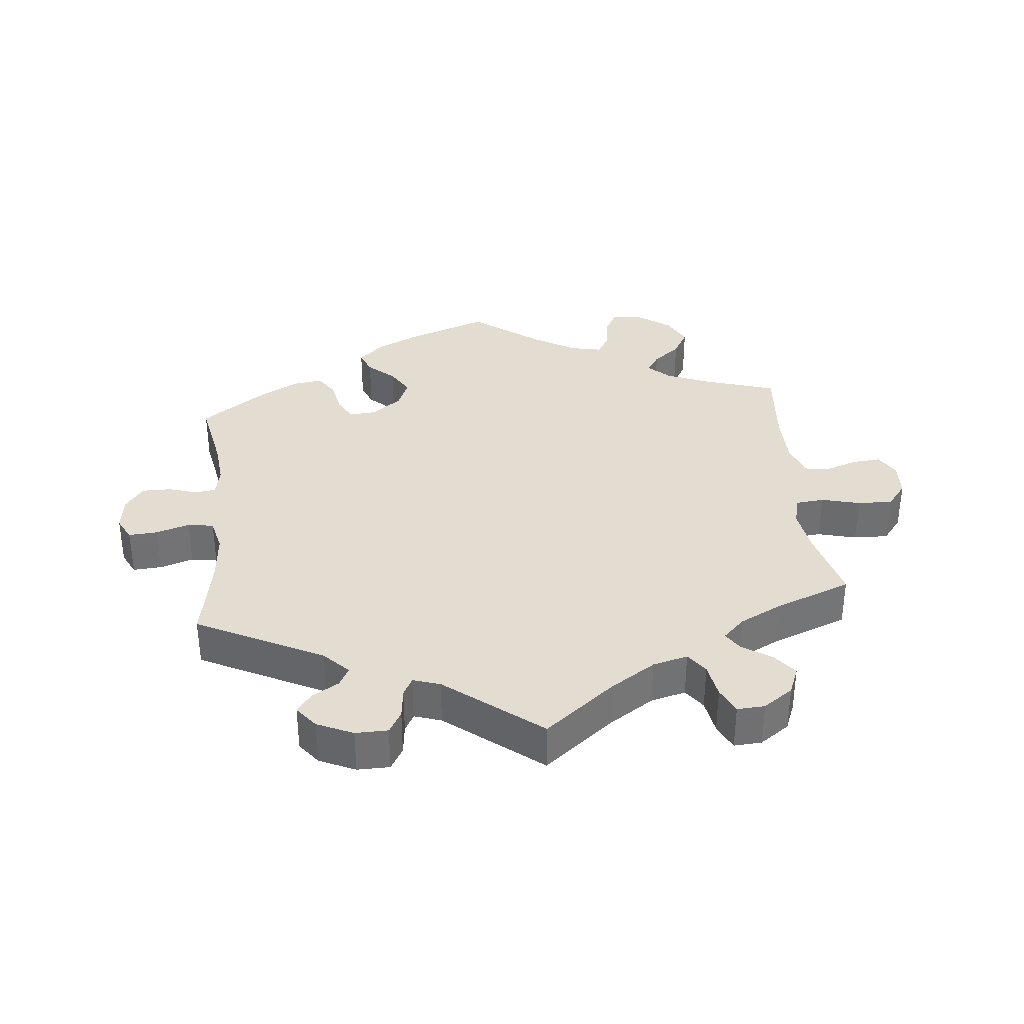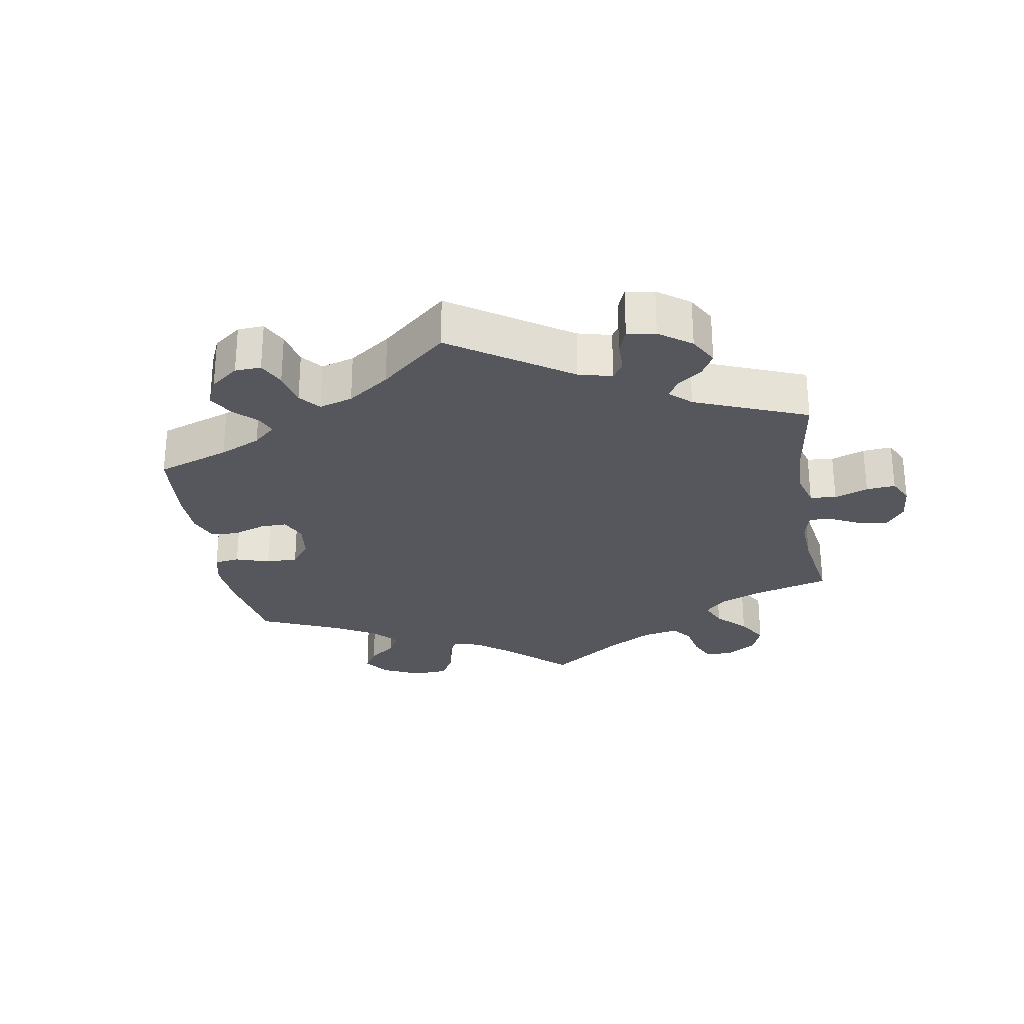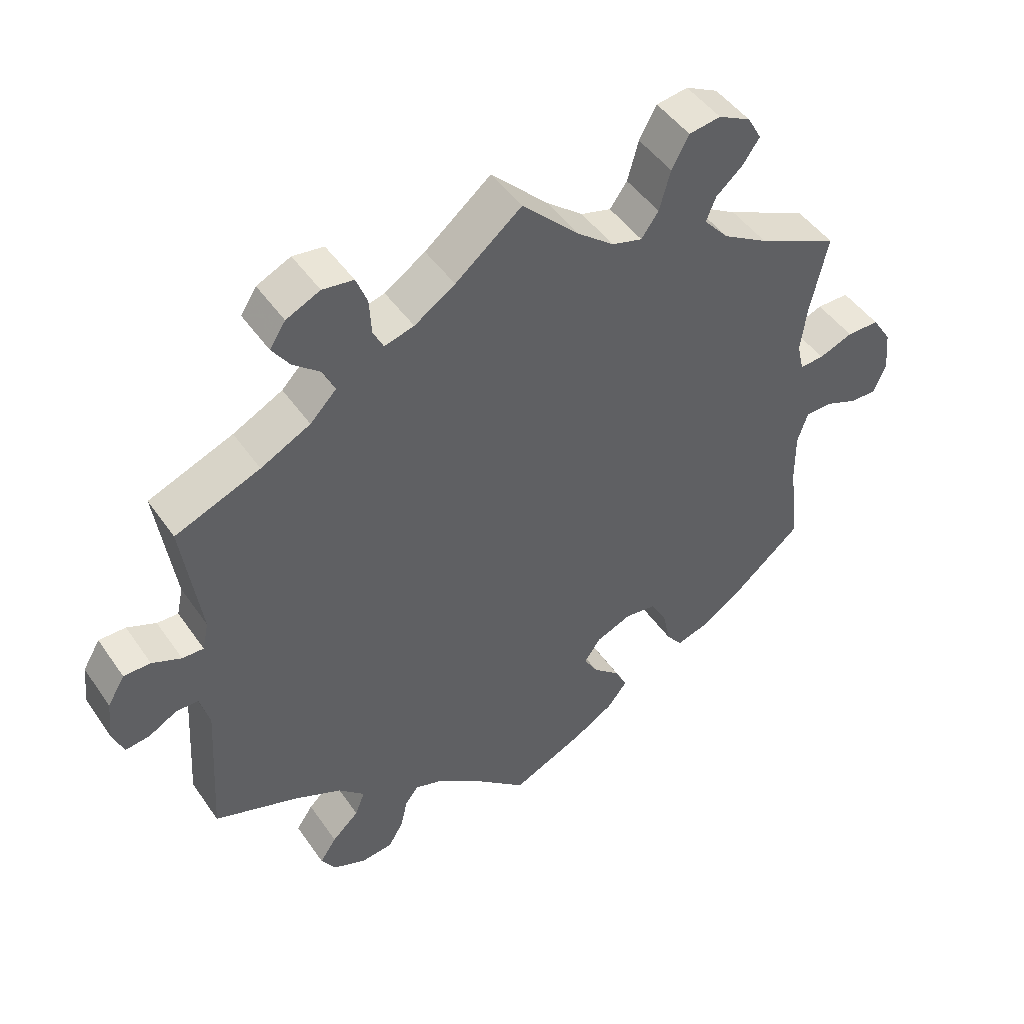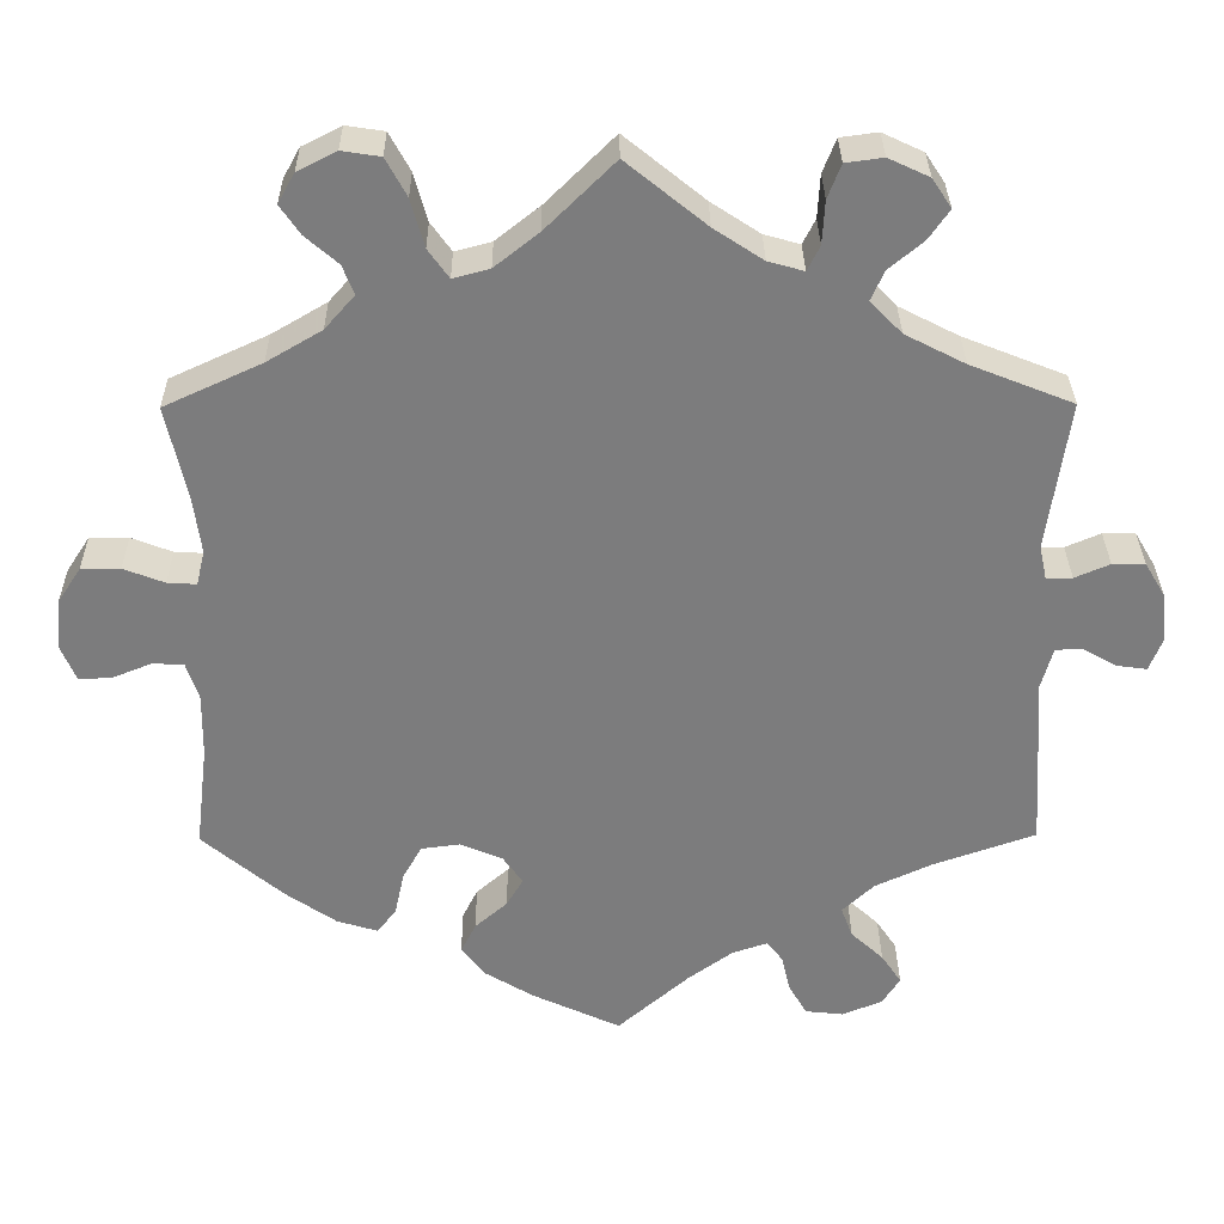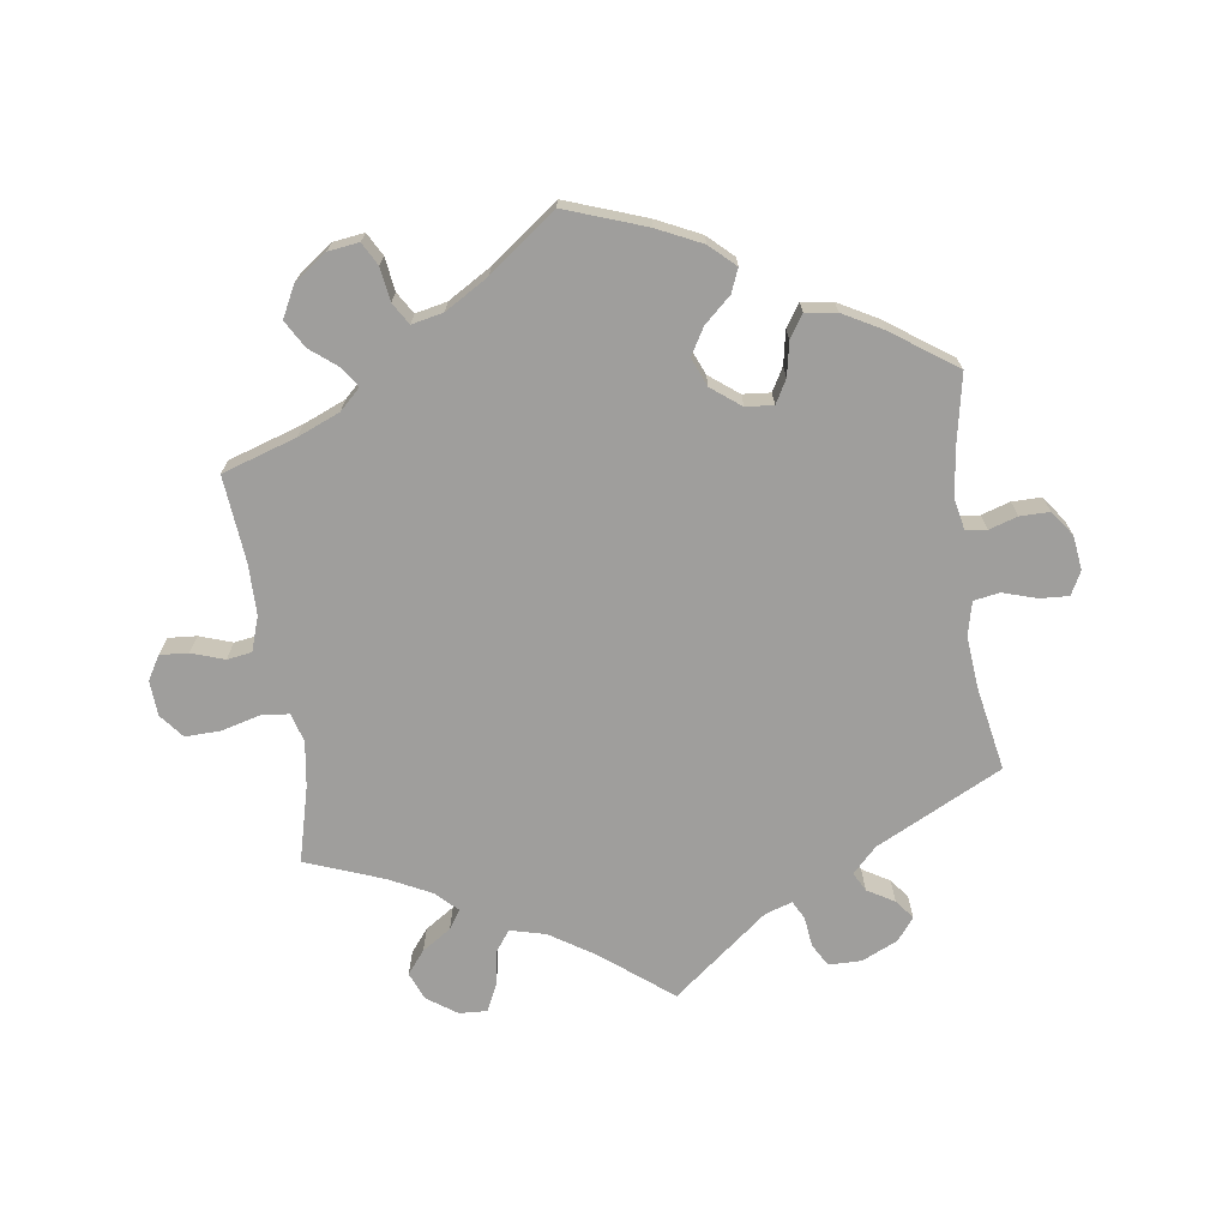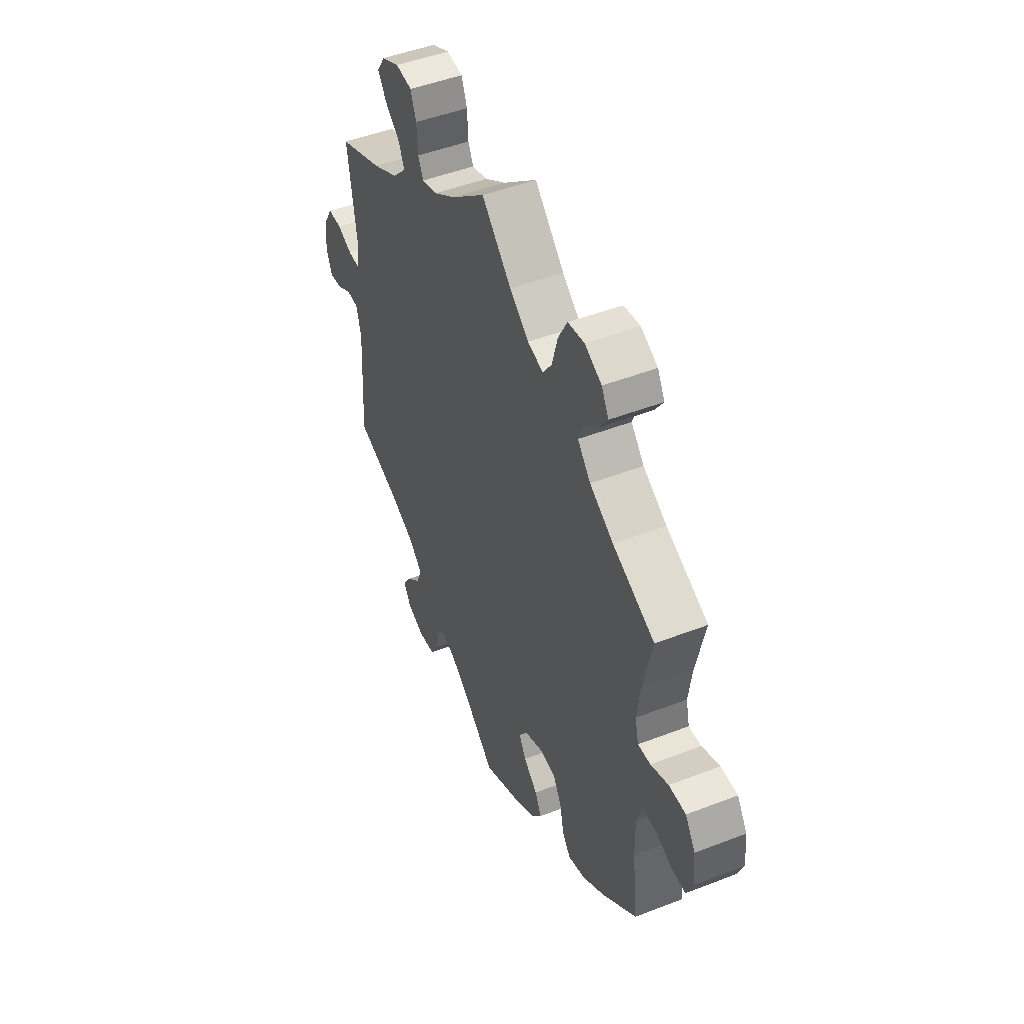
<metadata>
{"format":"obj","ext":"obj","renderer":"f3d","projection":"perspective","resolution":1024,"background":"white","views":[{"elev":35.4,"azim":-65.7,"up":"+Y"},{"elev":-27.6,"azim":-110.3,"up":"+Y"},{"elev":47.0,"azim":-32.9,"up":"+Z"},{"elev":31.3,"azim":179.4,"up":"+Z"},{"elev":-70.9,"azim":128.2,"up":"+Y"},{"elev":47.7,"azim":66.4,"up":"+Z"}]}
</metadata>
<code>
v -0.377 0.07 0.338
v -0.305 0.07 0.375
v -0.267 0.07 0.414
v -0.283 0.07 0.45
v -0.324 0.07 0.484
v -0.349 0.07 0.52
v -0.326 0.07 0.555
v -0.277 0.07 0.578
v -0.232 0.07 0.572
v -0.216 0.07 0.531
v -0.213 0.07 0.479
v -0.198 0.07 0.449
v -0.155 0.07 0.461
v -0.096 0.07 0.5
v 0 0.07 0.578
v 0.083 0.07 0.496
v 0.136 0.07 0.454
v 0.18 0.07 0.442
v 0.205 0.07 0.477
v 0.221 0.07 0.535
v 0.246 0.07 0.581
v 0.292 0.07 0.588
v 0.339 0.07 0.564
v 0.359 0.07 0.528
v 0.335 0.07 0.493
v 0.296 0.07 0.459
v 0.282 0.07 0.424
v 0.318 0.07 0.383
v 0.384 0.07 0.344
v 0.501 0.07 0.29
v 0.476 0.07 0.176
v 0.467 0.07 0.108
v 0.477 0.07 0.066
v 0.512 0.07 0.068
v 0.561 0.07 0.087
v 0.608 0.07 0.087
v 0.636 0.07 0.044
v 0.642 0.07 -0.017
v 0.624 0.07 -0.06
v 0.585 0.07 -0.059
v 0.538 0.07 -0.04
v 0.5 0.07 -0.041
v 0.485 0.07 -0.087
v 0.486 0.07 -0.163
v 0.501 0.07 -0.288
v 0.404 0.07 -0.37
v 0.343 0.07 -0.412
v 0.294 0.07 -0.427
v 0.271 0.07 -0.397
v 0.26 0.07 -0.345
v 0.237 0.07 -0.304
v 0.191 0.07 -0.298
v 0.14 0.07 -0.319
v 0.116 0.07 -0.353
v 0.136 0.07 -0.387
v 0.175 0.07 -0.421
v 0.193 0.07 -0.457
v 0.164 0.07 -0.494
v 0.106 0.07 -0.529
v 0 0.07 -0.578
v -0.086 0.07 -0.503
v -0.14 0.07 -0.464
v -0.182 0.07 -0.45
v -0.201 0.07 -0.475
v -0.211 0.07 -0.519
v -0.233 0.07 -0.557
v -0.279 0.07 -0.562
v -0.327 0.07 -0.542
v -0.348 0.07 -0.509
v -0.324 0.07 -0.473
v -0.285 0.07 -0.437
v -0.271 0.07 -0.4
v -0.309 0.07 -0.364
v -0.378 0.07 -0.332
v -0.5 0.07 -0.289
v -0.487 0.07 -0.078
v -0.501 0.07 -0.028
v -0.533 0.07 -0.027
v -0.574 0.07 -0.05
v -0.61 0.07 -0.055
v -0.626 0.07 -0.015
v -0.62 0.07 0.044
v -0.595 0.07 0.086
v -0.556 0.07 0.086
v -0.514 0.07 0.068
v -0.483 0.07 0.067
v -0.474 0.07 0.109
v -0.5 0.07 0.289
v -0.377 0 0.338
v -0.305 0 0.375
v -0.267 0 0.414
v -0.283 0 0.45
v -0.324 0 0.484
v -0.349 0 0.52
v -0.326 0 0.555
v -0.277 0 0.578
v -0.232 0 0.572
v -0.216 0 0.531
v -0.213 0 0.479
v -0.198 0 0.449
v -0.155 0 0.461
v -0.096 0 0.5
v 0 0 0.578
v 0.083 0 0.496
v 0.136 0 0.454
v 0.18 0 0.442
v 0.205 0 0.477
v 0.221 0 0.535
v 0.246 0 0.581
v 0.292 0 0.588
v 0.339 0 0.564
v 0.359 0 0.528
v 0.335 0 0.493
v 0.296 0 0.459
v 0.282 0 0.424
v 0.318 0 0.383
v 0.384 0 0.344
v 0.501 0 0.29
v 0.476 0 0.176
v 0.467 0 0.108
v 0.477 0 0.066
v 0.512 0 0.068
v 0.561 0 0.087
v 0.608 0 0.087
v 0.636 0 0.044
v 0.642 0 -0.017
v 0.624 0 -0.06
v 0.585 0 -0.059
v 0.538 0 -0.04
v 0.5 0 -0.041
v 0.485 0 -0.087
v 0.486 0 -0.163
v 0.501 0 -0.288
v 0.404 0 -0.37
v 0.343 0 -0.412
v 0.294 0 -0.427
v 0.271 0 -0.397
v 0.26 0 -0.345
v 0.237 0 -0.304
v 0.191 0 -0.298
v 0.14 0 -0.319
v 0.116 0 -0.353
v 0.136 0 -0.387
v 0.175 0 -0.421
v 0.193 0 -0.457
v 0.164 0 -0.494
v 0.106 0 -0.529
v 0 0 -0.578
v -0.086 0 -0.503
v -0.14 0 -0.464
v -0.182 0 -0.45
v -0.201 0 -0.475
v -0.211 0 -0.519
v -0.233 0 -0.557
v -0.279 0 -0.562
v -0.327 0 -0.542
v -0.348 0 -0.509
v -0.324 0 -0.473
v -0.285 0 -0.437
v -0.271 0 -0.4
v -0.309 0 -0.364
v -0.378 0 -0.332
v -0.5 0 -0.289
v -0.487 0 -0.078
v -0.501 0 -0.028
v -0.533 0 -0.027
v -0.574 0 -0.05
v -0.61 0 -0.055
v -0.626 0 -0.015
v -0.62 0 0.044
v -0.595 0 0.086
v -0.556 0 0.086
v -0.514 0 0.068
v -0.483 0 0.067
v -0.474 0 0.109
v -0.5 0 0.289
f 87 88 1
f 86 87 1 2
f 82 83 84 85
f 82 85 86
f 81 82 86
f 78 79 80 81
f 77 78 81 86
f 76 77 86 2
f 74 75 76 2
f 68 69 70 71
f 66 67 68 71
f 64 65 66 71
f 63 64 71 72
f 62 63 72 73
f 58 59 60 61
f 58 61 62
f 55 56 57 58
f 54 55 58 62
f 53 54 62 73
f 47 48 49 50
f 47 50 51
f 44 45 46 47
f 43 44 47 51
f 42 43 51 52
f 38 39 40 41
f 38 41 42
f 37 38 42
f 34 35 36 37
f 33 34 37 42
f 32 33 42 52
f 29 30 31
f 28 29 31 32
f 27 28 32 52
f 23 24 25 26
f 21 22 23 26
f 19 20 21 26
f 18 19 26 27
f 14 15 16
f 13 14 16 17
f 12 13 17 18
f 8 9 10 11
f 8 11 12
f 7 8 12
f 4 5 6 7
f 3 4 7 12
f 52 53 73 74
f 18 27 52 74
f 12 18 74
f 2 3 12 74
f 89 176 175
f 90 89 175 174
f 173 172 171 170
f 174 173 170
f 174 170 169
f 169 168 167 166
f 174 169 166 165
f 90 174 165 164
f 90 164 163 162
f 159 158 157 156
f 159 156 155 154
f 159 154 153 152
f 160 159 152 151
f 161 160 151 150
f 149 148 147 146
f 150 149 146
f 146 145 144 143
f 150 146 143 142
f 161 150 142 141
f 138 137 136 135
f 139 138 135
f 135 134 133 132
f 139 135 132 131
f 140 139 131 130
f 129 128 127 126
f 130 129 126
f 130 126 125
f 125 124 123 122
f 130 125 122 121
f 140 130 121 120
f 119 118 117
f 120 119 117 116
f 140 120 116 115
f 114 113 112 111
f 114 111 110 109
f 114 109 108 107
f 115 114 107 106
f 104 103 102
f 105 104 102 101
f 106 105 101 100
f 99 98 97 96
f 100 99 96
f 100 96 95
f 95 94 93 92
f 100 95 92 91
f 162 161 141 140
f 162 140 115 106
f 162 106 100
f 162 100 91 90
f 1 89 90 2
f 2 90 91 3
f 3 91 92 4
f 4 92 93 5
f 5 93 94 6
f 6 94 95 7
f 7 95 96 8
f 8 96 97 9
f 9 97 98 10
f 10 98 99 11
f 11 99 100 12
f 12 100 101 13
f 13 101 102 14
f 14 102 103 15
f 15 103 104 16
f 16 104 105 17
f 17 105 106 18
f 18 106 107 19
f 19 107 108 20
f 20 108 109 21
f 21 109 110 22
f 22 110 111 23
f 23 111 112 24
f 24 112 113 25
f 25 113 114 26
f 26 114 115 27
f 27 115 116 28
f 28 116 117 29
f 29 117 118 30
f 30 118 119 31
f 31 119 120 32
f 32 120 121 33
f 33 121 122 34
f 34 122 123 35
f 35 123 124 36
f 36 124 125 37
f 37 125 126 38
f 38 126 127 39
f 39 127 128 40
f 40 128 129 41
f 41 129 130 42
f 42 130 131 43
f 43 131 132 44
f 44 132 133 45
f 45 133 134 46
f 46 134 135 47
f 47 135 136 48
f 48 136 137 49
f 49 137 138 50
f 50 138 139 51
f 51 139 140 52
f 52 140 141 53
f 53 141 142 54
f 54 142 143 55
f 55 143 144 56
f 56 144 145 57
f 57 145 146 58
f 58 146 147 59
f 59 147 148 60
f 60 148 149 61
f 61 149 150 62
f 62 150 151 63
f 63 151 152 64
f 64 152 153 65
f 65 153 154 66
f 66 154 155 67
f 67 155 156 68
f 68 156 157 69
f 69 157 158 70
f 70 158 159 71
f 71 159 160 72
f 72 160 161 73
f 73 161 162 74
f 74 162 163 75
f 75 163 164 76
f 76 164 165 77
f 77 165 166 78
f 78 166 167 79
f 79 167 168 80
f 80 168 169 81
f 81 169 170 82
f 82 170 171 83
f 83 171 172 84
f 84 172 173 85
f 85 173 174 86
f 86 174 175 87
f 87 175 176 88
f 88 176 89 1

</code>
